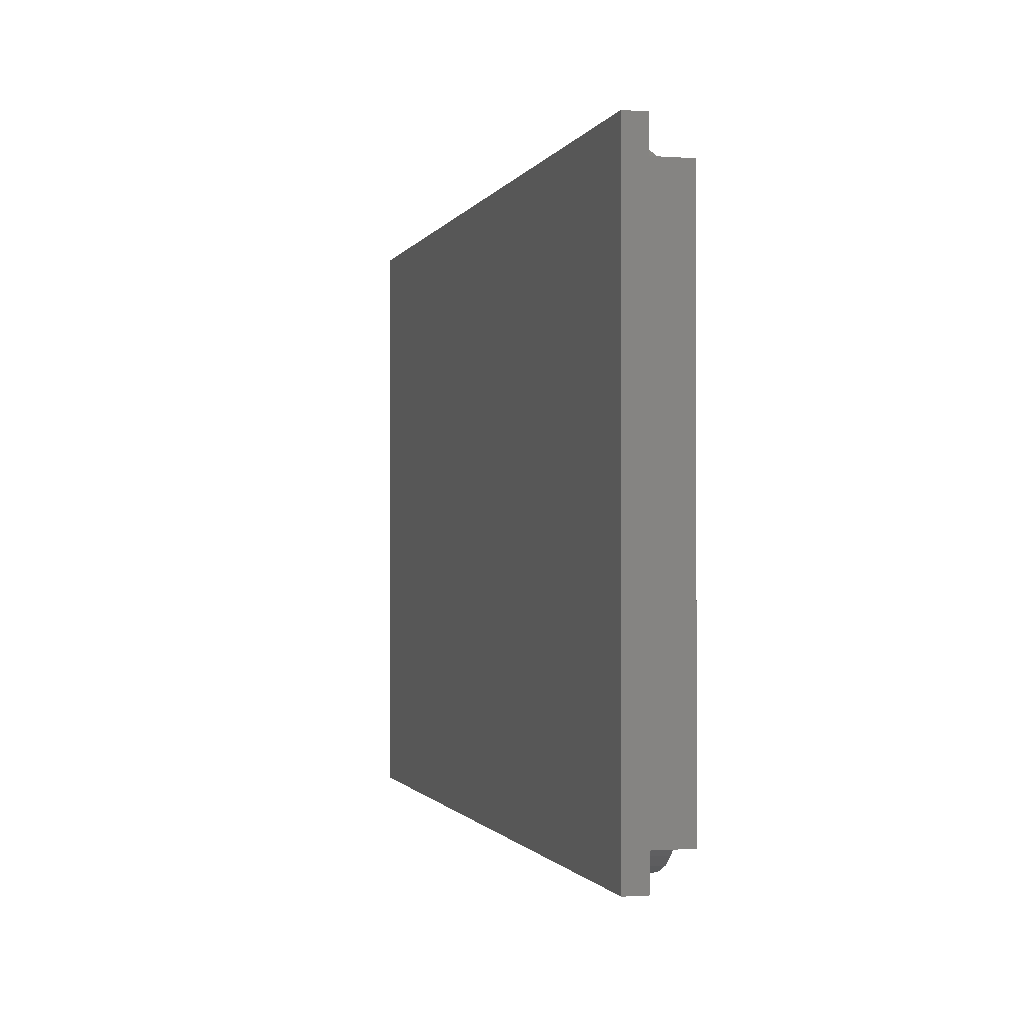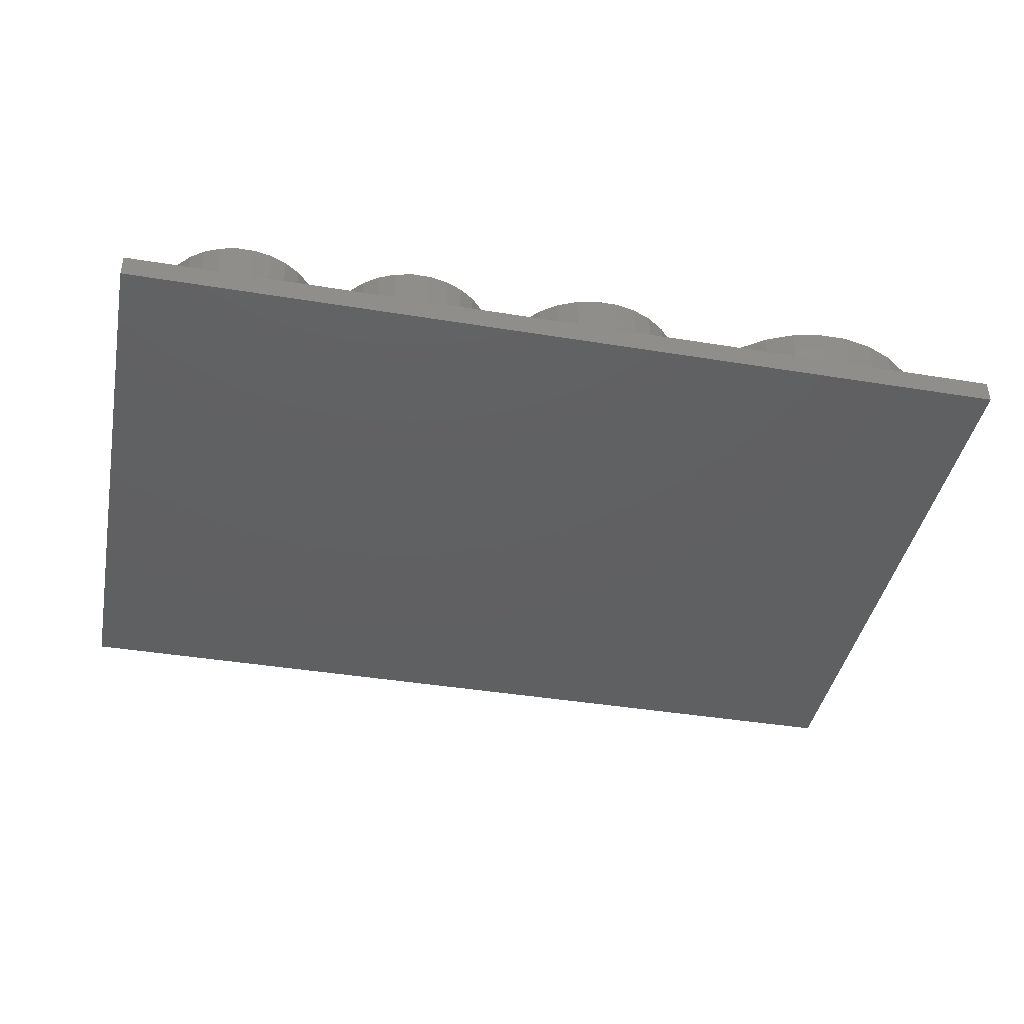
<metadata>
{"format":"stl","ext":"stl","renderer":"f3d","projection":"perspective","resolution":1024,"background":"white","views":[{"elev":-1.0,"azim":-104.8,"up":"+Y"},{"elev":-41.3,"azim":-11.2,"up":"+Z"}]}
</metadata>
<code>
# stl→obj: 404 verts, 804 faces
v 0 74.5 0
v 0 70 3
v 0 74.5 3
v 0 0 3
v 0 70 8
v 0 -4.5 0
v 0 -4.5 3
v 0 0 8
v 109.6 70.15 3
v 116 70 3
v 116 74.5 3
v 109.7 70 3
v 108.1 71.79 3
v 106.3 73.09 3
v 104.3 73.98 3
v 102.2 74.44 3
v 99.95 74.44 3
v 92.51 70.15 3
v 86.56 70 3
v 92.43 70 3
v 85.18 71.53 3
v 93.99 71.79 3
v 83.22 72.95 3
v 95.78 73.09 3
v 81.02 73.93 3
v 97.79 73.98 3
v 78.66 74.44 3
v 76.24 74.44 3
v 59.9 71.01 3
v 68.34 70 3
v 69.72 71.53 3
v 57.6 72.68 3
v 71.67 72.95 3
v 55 73.83 3
v 73.88 73.93 3
v 60.81 70 3
v 52.22 74.43 3
v 49.38 74.43 3
v 30.54 70.49 3
v 40.79 70 3
v 41.7 71.01 3
v 27.9 72.41 3
v 44 72.68 3
v 24.92 73.74 3
v 46.6 73.83 3
v 30.98 70 3
v 21.73 74.41 3
v 18.47 74.41 3
v 15.28 73.74 3
v 12.3 72.41 3
v 9.662 70.49 3
v 9.218 70 3
v 106.4 0 3
v 116 -4.5 3
v 116 0 3
v 103.4 -2.149 3
v 100.1 -3.641 3
v 96.48 -4.404 3
v 92.82 -4.404 3
v 71.45 -1.276 3
v 82.92 0 3
v 72.6 0 3
v 85.88 -2.149 3
v 69.33 -2.819 3
v 89.23 -3.641 3
v 66.93 -3.886 3
v 64.36 -4.431 3
v 61.74 -4.431 3
v 46.9 0 3
v 54.65 -1.276 3
v 53.5 0 3
v 45.38 -1.687 3
v 56.77 -2.819 3
v 43.52 -3.033 3
v 59.17 -3.886 3
v 41.43 -3.964 3
v 39.19 -4.44 3
v 36.91 -4.44 3
v 23.59 -0.1511 3
v 29.2 0 3
v 23.67 0 3
v 30.72 -1.687 3
v 22.11 -1.79 3
v 32.58 -3.033 3
v 20.32 -3.087 3
v 34.67 -3.964 3
v 18.31 -3.984 3
v 16.15 -4.442 3
v 13.95 -4.442 3
v 6.515 -0.1511 3
v 6.428 0 3
v 7.991 -1.79 3
v 9.775 -3.087 3
v 11.79 -3.984 3
v 109.7 68 3
v 114 2 3
v 114 68 3
v 108.1 69.79 3
v 109.6 68.15 3
v 92.43 68 3
v 106.4 2 3
v 106.3 71.09 3
v 104.3 71.98 3
v 102.2 72.44 3
v 66.12 35 3
v 99.95 72.44 3
v 97.79 71.98 3
v 65.89 33.06 3
v 95.78 71.09 3
v 93.99 69.79 3
v 82.92 2 3
v 92.51 68.15 3
v 103.4 -0.1487 3
v 100.1 -1.641 3
v 96.48 -2.404 3
v 92.82 -2.404 3
v 65.89 36.94 3
v 86.56 68 3
v 89.23 -1.641 3
v 83.22 70.95 3
v 85.18 69.53 3
v 68.34 68 3
v 85.88 -0.1487 3
v 81.02 71.93 3
v 78.66 72.44 3
v 76.24 72.44 3
v 73.88 71.93 3
v 71.67 70.95 3
v 69.72 69.53 3
v 65.19 31.22 3
v 64.08 40.39 3
v 64.08 29.61 3
v 72.6 2 3
v 65.19 38.78 3
v 62.62 41.69 3
v 60.88 42.6 3
v 60.81 68 3
v 57.6 70.68 3
v 59.9 69.01 3
v 58.98 43.07 3
v 55 71.83 3
v 57.02 43.07 3
v 55.12 42.6 3
v 40.79 68 3
v 52.22 72.43 3
v 53.38 41.69 3
v 51.92 40.39 3
v 50.81 38.78 3
v 30.98 68 3
v 49.38 72.43 3
v 62.62 28.31 3
v 60.88 27.4 3
v 58.98 26.93 3
v 66.93 -1.886 3
v 53.5 2 3
v 69.33 -0.8186 3
v 71.45 0.7235 3
v 64.36 -2.431 3
v 61.74 -2.431 3
v 57.02 26.93 3
v 59.17 -1.886 3
v 55.12 27.4 3
v 56.77 -0.8186 3
v 54.65 0.7235 3
v 46.9 2 3
v 53.38 28.31 3
v 51.92 29.61 3
v 29.2 2 3
v 50.81 31.22 3
v 50.11 33.06 3
v 23.67 2 3
v 49.88 35 3
v 50.11 36.94 3
v 46.6 71.83 3
v 44 70.68 3
v 41.7 69.01 3
v 45.38 0.3126 3
v 43.52 -1.033 3
v 41.43 -1.964 3
v 39.19 -2.44 3
v 36.91 -2.44 3
v 34.67 -1.964 3
v 9.218 68 3
v 32.58 -1.033 3
v 27.9 70.41 3
v 30.54 68.49 3
v 30.72 0.3126 3
v 24.92 71.74 3
v 6.428 2 3
v 21.73 72.41 3
v 22.11 0.2098 3
v 18.47 72.41 3
v 23.59 1.849 3
v 20.32 -1.087 3
v 15.28 71.74 3
v 18.31 -1.984 3
v 12.3 70.41 3
v 16.15 -2.442 3
v 13.95 -2.442 3
v 9.662 68.49 3
v 11.79 -1.984 3
v 9.775 -1.087 3
v 7.991 0.2098 3
v 6.515 1.849 3
v 2 68 3
v 2 2 3
v 116 70 8
v 116 0 8
v 116 74.5 0
v 116 -4.5 0
v 65.19 38.78 1.6
v 64.08 40.39 1.6
v 66.12 35 1.6
v 65.89 36.94 1.6
v 65.89 33.06 1.6
v 65.19 31.22 1.6
v 64.08 29.61 1.6
v 62.62 41.69 1.6
v 62.62 28.31 1.6
v 60.88 42.6 1.6
v 60.88 27.4 1.6
v 58.98 43.07 1.6
v 58.98 26.93 1.6
v 57.02 43.07 1.6
v 57.02 26.93 1.6
v 55.12 42.6 1.6
v 55.12 27.4 1.6
v 53.38 41.69 1.6
v 53.38 28.31 1.6
v 51.92 40.39 1.6
v 51.92 29.61 1.6
v 50.81 38.78 1.6
v 50.81 31.22 1.6
v 50.11 36.94 1.6
v 50.11 33.06 1.6
v 49.88 35 1.6
v 13.95 -2.442 8
v 16.15 -2.442 8
v 23.59 1.849 8
v 22.11 0.2098 8
v 23.67 2 8
v 114 68 8
v 109.7 70 8
v 109.7 68 8
v 108.1 69.79 8
v 109.6 70.15 8
v 109.6 68.15 8
v 108.1 71.79 8
v 106.3 71.09 8
v 106.3 73.09 8
v 104.3 71.98 8
v 104.3 73.98 8
v 102.2 72.44 8
v 102.2 74.44 8
v 99.95 74.44 8
v 99.95 72.44 8
v 97.79 73.98 8
v 97.79 71.98 8
v 95.78 73.09 8
v 95.78 71.09 8
v 93.99 71.79 8
v 93.99 69.79 8
v 92.51 70.15 8
v 92.43 70 8
v 92.51 68.15 8
v 92.43 68 8
v 86.56 70 8
v 86.56 68 8
v 85.18 69.53 8
v 85.18 71.53 8
v 83.22 70.95 8
v 83.22 72.95 8
v 81.02 71.93 8
v 81.02 73.93 8
v 78.66 72.44 8
v 78.66 74.44 8
v 76.24 74.44 8
v 76.24 72.44 8
v 73.88 73.93 8
v 73.88 71.93 8
v 71.67 72.95 8
v 71.67 70.95 8
v 69.72 71.53 8
v 69.72 69.53 8
v 68.34 70 8
v 68.34 68 8
v 60.81 70 8
v 60.81 68 8
v 59.9 69.01 8
v 59.9 71.01 8
v 57.6 70.68 8
v 57.6 72.68 8
v 55 71.83 8
v 55 73.83 8
v 52.22 72.43 8
v 52.22 74.43 8
v 49.38 74.43 8
v 49.38 72.43 8
v 46.6 73.83 8
v 46.6 71.83 8
v 44 72.68 8
v 44 70.68 8
v 41.7 71.01 8
v 41.7 69.01 8
v 40.79 70 8
v 40.79 68 8
v 30.98 70 8
v 30.98 68 8
v 30.54 68.49 8
v 30.54 70.49 8
v 27.9 70.41 8
v 27.9 72.41 8
v 24.92 71.74 8
v 24.92 73.74 8
v 21.73 72.41 8
v 21.73 74.41 8
v 18.47 74.41 8
v 18.47 72.41 8
v 15.28 73.74 8
v 15.28 71.74 8
v 12.3 72.41 8
v 12.3 70.41 8
v 9.662 70.49 8
v 9.662 68.49 8
v 9.218 70 8
v 9.218 68 8
v 2 68 8
v 2 2 8
v 114 2 8
v 106.4 0 8
v 106.4 2 8
v 103.4 -0.1487 8
v 103.4 -2.149 8
v 100.1 -1.641 8
v 100.1 -3.641 8
v 96.48 -2.404 8
v 96.48 -4.404 8
v 92.82 -2.404 8
v 92.82 -4.404 8
v 89.23 -3.641 8
v 89.23 -1.641 8
v 85.88 -2.149 8
v 85.88 -0.1487 8
v 82.92 0 8
v 82.92 2 8
v 72.6 2 8
v 72.6 0 8
v 71.45 0.7235 8
v 71.45 -1.276 8
v 69.33 -0.8186 8
v 69.33 -2.819 8
v 66.93 -1.886 8
v 66.93 -3.886 8
v 64.36 -2.431 8
v 64.36 -4.431 8
v 61.74 -2.431 8
v 61.74 -4.431 8
v 59.17 -3.886 8
v 59.17 -1.886 8
v 56.77 -2.819 8
v 56.77 -0.8186 8
v 54.65 -1.276 8
v 54.65 0.7235 8
v 53.5 0 8
v 53.5 2 8
v 46.9 2 8
v 46.9 0 8
v 45.38 0.3126 8
v 45.38 -1.687 8
v 43.52 -1.033 8
v 43.52 -3.033 8
v 41.43 -1.964 8
v 41.43 -3.964 8
v 39.19 -2.44 8
v 39.19 -4.44 8
v 36.91 -2.44 8
v 36.91 -4.44 8
v 34.67 -3.964 8
v 34.67 -1.964 8
v 32.58 -3.033 8
v 32.58 -1.033 8
v 30.72 -1.687 8
v 30.72 0.3126 8
v 29.2 0 8
v 29.2 2 8
v 23.67 0 8
v 23.59 -0.1511 8
v 22.11 -1.79 8
v 20.32 -1.087 8
v 20.32 -3.087 8
v 18.31 -1.984 8
v 18.31 -3.984 8
v 16.15 -4.442 8
v 13.95 -4.442 8
v 11.79 -3.984 8
v 11.79 -1.984 8
v 9.775 -3.087 8
v 9.775 -1.087 8
v 7.991 -1.79 8
v 7.991 0.2098 8
v 6.428 0 8
v 6.515 1.849 8
v 6.515 -0.1511 8
v 6.428 2 8
f 1 2 3
f 2 4 5
f 1 4 2
f 6 4 1
f 4 6 7
f 5 4 8
f 9 10 11
f 10 9 12
f 11 13 9
f 11 14 13
f 11 15 14
f 11 16 15
f 11 17 16
f 18 19 20
f 21 18 22
f 23 22 24
f 25 24 26
f 18 21 19
f 25 26 17
f 22 23 21
f 24 25 23
f 17 27 25
f 11 27 17
f 11 28 27
f 29 30 31
f 32 31 33
f 34 33 35
f 30 29 36
f 34 35 28
f 31 32 29
f 33 34 32
f 28 37 34
f 11 37 28
f 11 38 37
f 39 40 41
f 42 41 43
f 44 43 45
f 40 39 46
f 44 45 38
f 41 42 39
f 43 44 42
f 38 47 44
f 11 47 38
f 11 48 47
f 3 48 11
f 3 49 48
f 3 50 49
f 3 51 50
f 3 52 51
f 52 3 2
f 53 54 55
f 56 54 53
f 57 54 56
f 58 54 57
f 59 54 58
f 60 61 62
f 61 60 63
f 64 63 60
f 63 64 65
f 66 65 64
f 65 66 59
f 67 59 66
f 67 54 59
f 68 54 67
f 69 70 71
f 72 70 69
f 70 72 73
f 74 73 72
f 73 74 75
f 76 75 74
f 75 76 68
f 77 68 76
f 77 54 68
f 78 54 77
f 79 80 81
f 80 79 82
f 83 82 79
f 82 83 84
f 85 84 83
f 84 85 86
f 87 86 85
f 86 87 78
f 88 78 87
f 88 54 78
f 89 54 88
f 4 90 91
f 7 90 4
f 90 7 92
f 92 7 93
f 89 7 54
f 94 7 89
f 93 7 94
f 95 96 97
f 98 95 99
f 95 98 100
f 95 101 96
f 100 98 102
f 100 102 103
f 95 100 101
f 100 103 104
f 105 101 100
f 100 104 106
f 100 106 107
f 108 101 105
f 100 107 109
f 100 109 110
f 111 101 108
f 100 110 112
f 113 111 114
f 115 111 116
f 117 100 118
f 116 111 119
f 120 118 121
f 118 120 122
f 119 111 123
f 122 120 124
f 122 124 125
f 122 125 126
f 122 126 127
f 114 111 115
f 122 127 128
f 101 111 113
f 122 128 129
f 130 111 108
f 118 122 131
f 132 111 130
f 111 132 133
f 100 117 105
f 118 134 117
f 118 131 134
f 122 135 131
f 122 136 135
f 137 136 122
f 138 137 139
f 137 140 136
f 141 137 138
f 137 142 140
f 137 143 142
f 137 141 144
f 137 144 143
f 144 141 145
f 143 144 146
f 146 144 147
f 147 144 148
f 149 148 144
f 144 145 150
f 151 133 132
f 152 133 151
f 153 133 152
f 154 133 155
f 133 156 157
f 133 154 156
f 154 155 158
f 158 155 159
f 133 153 155
f 155 153 160
f 159 155 161
f 155 160 162
f 161 155 163
f 163 155 164
f 165 162 166
f 165 166 167
f 168 167 169
f 168 169 170
f 171 170 172
f 162 165 155
f 148 149 173
f 144 150 174
f 173 149 172
f 144 174 175
f 167 168 165
f 144 175 176
f 165 168 177
f 177 168 178
f 178 168 179
f 179 168 180
f 180 168 181
f 181 168 182
f 183 172 149
f 182 168 184
f 185 149 186
f 184 168 187
f 188 149 185
f 149 188 183
f 170 171 168
f 172 183 171
f 189 171 183
f 183 188 190
f 191 171 189
f 183 190 192
f 171 191 193
f 191 189 194
f 183 192 195
f 194 189 196
f 183 195 197
f 196 189 198
f 198 189 199
f 183 197 200
f 199 189 201
f 201 189 202
f 202 189 203
f 203 189 204
f 205 189 183
f 189 205 206
f 207 208 10
f 10 209 11
f 55 10 208
f 10 55 209
f 210 55 54
f 55 210 209
f 209 3 11
f 3 209 1
f 6 209 210
f 209 6 1
f 6 54 7
f 54 6 210
f 211 131 212
f 131 211 134
f 213 117 214
f 117 213 105
f 214 215 213
f 211 215 214
f 211 216 215
f 212 216 211
f 212 217 216
f 218 217 212
f 218 219 217
f 220 219 218
f 220 221 219
f 222 221 220
f 222 223 221
f 224 223 222
f 224 225 223
f 226 225 224
f 226 227 225
f 228 227 226
f 228 229 227
f 230 229 228
f 230 231 229
f 232 231 230
f 232 233 231
f 234 233 232
f 234 235 233
f 235 234 236
f 172 234 173
f 234 172 236
f 218 131 135
f 131 218 212
f 230 146 147
f 146 230 228
f 173 232 148
f 232 173 234
f 148 230 147
f 230 148 232
f 219 152 151
f 152 219 221
f 214 134 211
f 134 214 117
f 220 135 136
f 135 220 218
f 226 142 143
f 142 226 224
f 222 136 140
f 136 222 220
f 170 236 172
f 236 170 235
f 228 143 146
f 143 228 226
f 229 167 166
f 167 229 231
f 217 130 216
f 130 217 132
f 224 140 142
f 140 224 222
f 215 105 213
f 105 215 108
f 225 162 160
f 162 225 227
f 223 160 153
f 160 223 225
f 169 235 170
f 235 169 233
f 217 151 132
f 151 217 219
f 216 108 215
f 108 216 130
f 221 153 152
f 153 221 223
f 167 233 169
f 233 167 231
f 227 166 162
f 166 227 229
f 198 237 238
f 237 198 199
f 191 239 193
f 239 191 240
f 193 241 171
f 241 193 239
f 207 242 208
f 243 242 207
f 243 244 242
f 245 243 246
f 243 247 244
f 245 246 248
f 243 245 247
f 249 248 250
f 248 249 245
f 251 250 252
f 250 251 249
f 253 252 254
f 252 253 251
f 255 253 254
f 255 256 253
f 257 256 255
f 257 258 256
f 259 258 257
f 259 260 258
f 261 260 259
f 261 262 260
f 263 262 261
f 264 262 263
f 262 264 265
f 264 266 265
f 267 266 264
f 267 268 266
f 269 267 270
f 267 269 268
f 271 270 272
f 270 271 269
f 273 272 274
f 272 273 271
f 275 274 276
f 274 275 273
f 277 275 276
f 277 278 275
f 279 278 277
f 279 280 278
f 281 280 279
f 281 282 280
f 283 282 281
f 283 284 282
f 285 284 283
f 285 286 284
f 287 286 285
f 287 288 286
f 289 287 290
f 287 289 288
f 291 290 292
f 290 291 289
f 293 292 294
f 292 293 291
f 295 294 296
f 294 295 293
f 297 295 296
f 297 298 295
f 299 298 297
f 299 300 298
f 301 300 299
f 301 302 300
f 303 302 301
f 303 304 302
f 305 304 303
f 305 306 304
f 307 306 305
f 307 308 306
f 309 307 310
f 307 309 308
f 311 310 312
f 310 311 309
f 313 312 314
f 312 313 311
f 315 314 316
f 314 315 313
f 317 315 316
f 317 318 315
f 319 318 317
f 319 320 318
f 321 320 319
f 321 322 320
f 323 322 321
f 323 324 322
f 325 324 323
f 325 326 324
f 325 327 326
f 327 5 328
f 5 327 325
f 329 208 242
f 330 329 331
f 329 330 208
f 332 330 331
f 332 333 330
f 334 333 332
f 334 335 333
f 336 335 334
f 336 337 335
f 338 337 336
f 338 339 337
f 340 338 341
f 338 340 339
f 342 341 343
f 341 342 340
f 344 343 345
f 343 344 342
f 346 344 345
f 346 347 344
f 348 347 346
f 348 349 347
f 350 349 348
f 350 351 349
f 352 351 350
f 352 353 351
f 354 353 352
f 354 355 353
f 356 355 354
f 356 357 355
f 358 356 359
f 356 358 357
f 360 359 361
f 359 360 358
f 362 361 363
f 361 362 360
f 364 363 365
f 363 364 362
f 366 364 365
f 366 367 364
f 368 367 366
f 368 369 367
f 370 369 368
f 370 371 369
f 372 371 370
f 372 373 371
f 374 373 372
f 374 375 373
f 376 375 374
f 376 377 375
f 378 376 379
f 376 378 377
f 380 379 381
f 379 380 378
f 382 381 383
f 381 382 380
f 384 383 385
f 383 384 382
f 241 384 385
f 241 386 384
f 239 386 241
f 240 386 239
f 386 240 387
f 240 388 387
f 389 388 240
f 389 390 388
f 391 390 389
f 391 392 390
f 238 392 391
f 238 393 392
f 237 393 238
f 237 394 393
f 395 237 396
f 237 395 394
f 397 396 398
f 396 397 395
f 399 398 400
f 398 399 397
f 401 400 402
f 400 403 399
f 401 402 404
f 400 401 403
f 328 401 404
f 328 8 401
f 8 328 5
f 196 238 391
f 238 196 198
f 191 389 240
f 389 191 194
f 202 400 398
f 400 202 203
f 199 396 237
f 396 199 201
f 402 189 404
f 189 402 204
f 400 204 402
f 204 400 203
f 194 391 389
f 391 194 196
f 201 398 396
f 398 201 202
f 179 374 372
f 374 179 180
f 182 381 379
f 381 182 184
f 383 168 385
f 168 383 187
f 177 366 165
f 366 177 368
f 180 376 374
f 376 180 181
f 184 383 381
f 383 184 187
f 177 370 368
f 370 177 178
f 178 372 370
f 372 178 179
f 181 379 376
f 379 181 182
f 158 356 354
f 356 158 159
f 363 155 365
f 155 363 164
f 157 350 348
f 350 157 156
f 159 359 356
f 359 159 161
f 156 352 350
f 352 156 154
f 154 354 352
f 354 154 158
f 157 346 133
f 346 157 348
f 161 361 359
f 361 161 163
f 163 363 361
f 363 163 164
f 115 338 336
f 338 115 116
f 114 336 334
f 336 114 115
f 119 343 341
f 343 119 123
f 101 332 331
f 332 101 113
f 113 334 332
f 334 113 114
f 116 341 338
f 341 116 119
f 123 345 343
f 345 123 111
f 192 315 318
f 315 192 190
f 185 309 311
f 309 185 186
f 326 200 324
f 200 326 183
f 197 320 322
f 320 197 195
f 149 309 186
f 309 149 308
f 190 313 315
f 313 190 188
f 188 311 313
f 311 188 185
f 200 322 324
f 322 200 197
f 195 318 320
f 318 195 192
f 150 295 298
f 295 150 145
f 137 289 139
f 289 137 288
f 306 176 304
f 176 306 144
f 175 300 302
f 300 175 174
f 141 291 293
f 291 141 138
f 145 293 295
f 293 145 141
f 138 289 291
f 289 138 139
f 176 302 304
f 302 176 175
f 174 298 300
f 298 174 150
f 126 275 278
f 275 126 125
f 118 269 121
f 269 118 268
f 286 129 284
f 129 286 122
f 128 280 282
f 280 128 127
f 124 271 273
f 271 124 120
f 125 273 275
f 273 125 124
f 120 269 271
f 269 120 121
f 129 282 284
f 282 129 128
f 127 278 280
f 278 127 126
f 106 253 256
f 253 106 104
f 102 245 249
f 245 102 98
f 265 110 262
f 110 265 112
f 109 258 260
f 258 109 107
f 95 247 99
f 247 95 244
f 99 245 98
f 245 99 247
f 104 251 253
f 251 104 103
f 103 249 251
f 249 103 102
f 266 112 265
f 112 266 100
f 110 260 262
f 260 110 109
f 107 256 258
f 256 107 106
f 52 5 325
f 5 52 2
f 40 307 305
f 307 40 46
f 30 287 285
f 287 30 36
f 20 267 264
f 267 20 19
f 10 243 207
f 243 10 12
f 4 401 8
f 401 4 91
f 81 384 386
f 384 81 80
f 69 364 367
f 364 69 71
f 62 344 347
f 344 62 61
f 53 208 330
f 208 53 55
f 328 205 327
f 205 328 206
f 96 242 97
f 242 96 329
f 95 242 244
f 242 95 97
f 205 326 327
f 326 205 183
f 149 306 308
f 306 149 144
f 137 286 288
f 286 137 122
f 118 266 268
f 266 118 100
f 189 328 404
f 328 189 206
f 96 331 329
f 331 96 101
f 168 241 385
f 241 168 171
f 155 366 365
f 366 155 165
f 111 346 345
f 346 111 133
f 89 393 394
f 393 89 88
f 388 79 387
f 79 388 83
f 387 81 386
f 81 387 79
f 88 392 393
f 392 88 87
f 85 388 390
f 388 85 83
f 92 397 399
f 397 92 93
f 94 394 395
f 394 94 89
f 90 401 91
f 401 90 403
f 92 403 90
f 403 92 399
f 87 390 392
f 390 87 85
f 93 395 397
f 395 93 94
f 77 373 375
f 373 77 76
f 84 378 380
f 378 84 86
f 82 384 80
f 384 82 382
f 369 69 367
f 69 369 72
f 78 375 377
f 375 78 77
f 82 380 382
f 380 82 84
f 74 369 371
f 369 74 72
f 76 371 373
f 371 76 74
f 86 377 378
f 377 86 78
f 68 355 357
f 355 68 67
f 70 364 71
f 364 70 362
f 64 349 351
f 349 64 60
f 75 357 358
f 357 75 68
f 66 351 353
f 351 66 64
f 67 353 355
f 353 67 66
f 349 62 347
f 62 349 60
f 73 358 360
f 358 73 75
f 70 360 362
f 360 70 73
f 59 337 339
f 337 59 58
f 58 335 337
f 335 58 57
f 63 340 342
f 340 63 65
f 56 330 333
f 330 56 53
f 57 333 335
f 333 57 56
f 65 339 340
f 339 65 59
f 61 342 344
f 342 61 63
f 47 317 316
f 317 47 48
f 39 312 310
f 312 39 42
f 52 323 51
f 323 52 325
f 49 321 319
f 321 49 50
f 307 39 310
f 39 307 46
f 44 316 314
f 316 44 47
f 42 314 312
f 314 42 44
f 50 323 321
f 323 50 51
f 48 319 317
f 319 48 49
f 37 297 296
f 297 37 38
f 287 29 290
f 29 287 36
f 40 303 41
f 303 40 305
f 45 301 299
f 301 45 43
f 32 294 292
f 294 32 34
f 34 296 294
f 296 34 37
f 29 292 290
f 292 29 32
f 43 303 301
f 303 43 41
f 38 299 297
f 299 38 45
f 27 277 276
f 277 27 28
f 267 21 270
f 21 267 19
f 30 283 31
f 283 30 285
f 35 281 279
f 281 35 33
f 23 274 272
f 274 23 25
f 25 276 274
f 276 25 27
f 21 272 270
f 272 21 23
f 33 283 281
f 283 33 31
f 28 279 277
f 279 28 35
f 16 255 254
f 255 16 17
f 13 250 248
f 250 13 14
f 18 261 22
f 261 18 263
f 26 259 257
f 259 26 24
f 243 9 246
f 9 243 12
f 246 13 248
f 13 246 9
f 15 254 252
f 254 15 16
f 14 252 250
f 252 14 15
f 20 263 18
f 263 20 264
f 24 261 259
f 261 24 22
f 17 257 255
f 257 17 26

</code>
